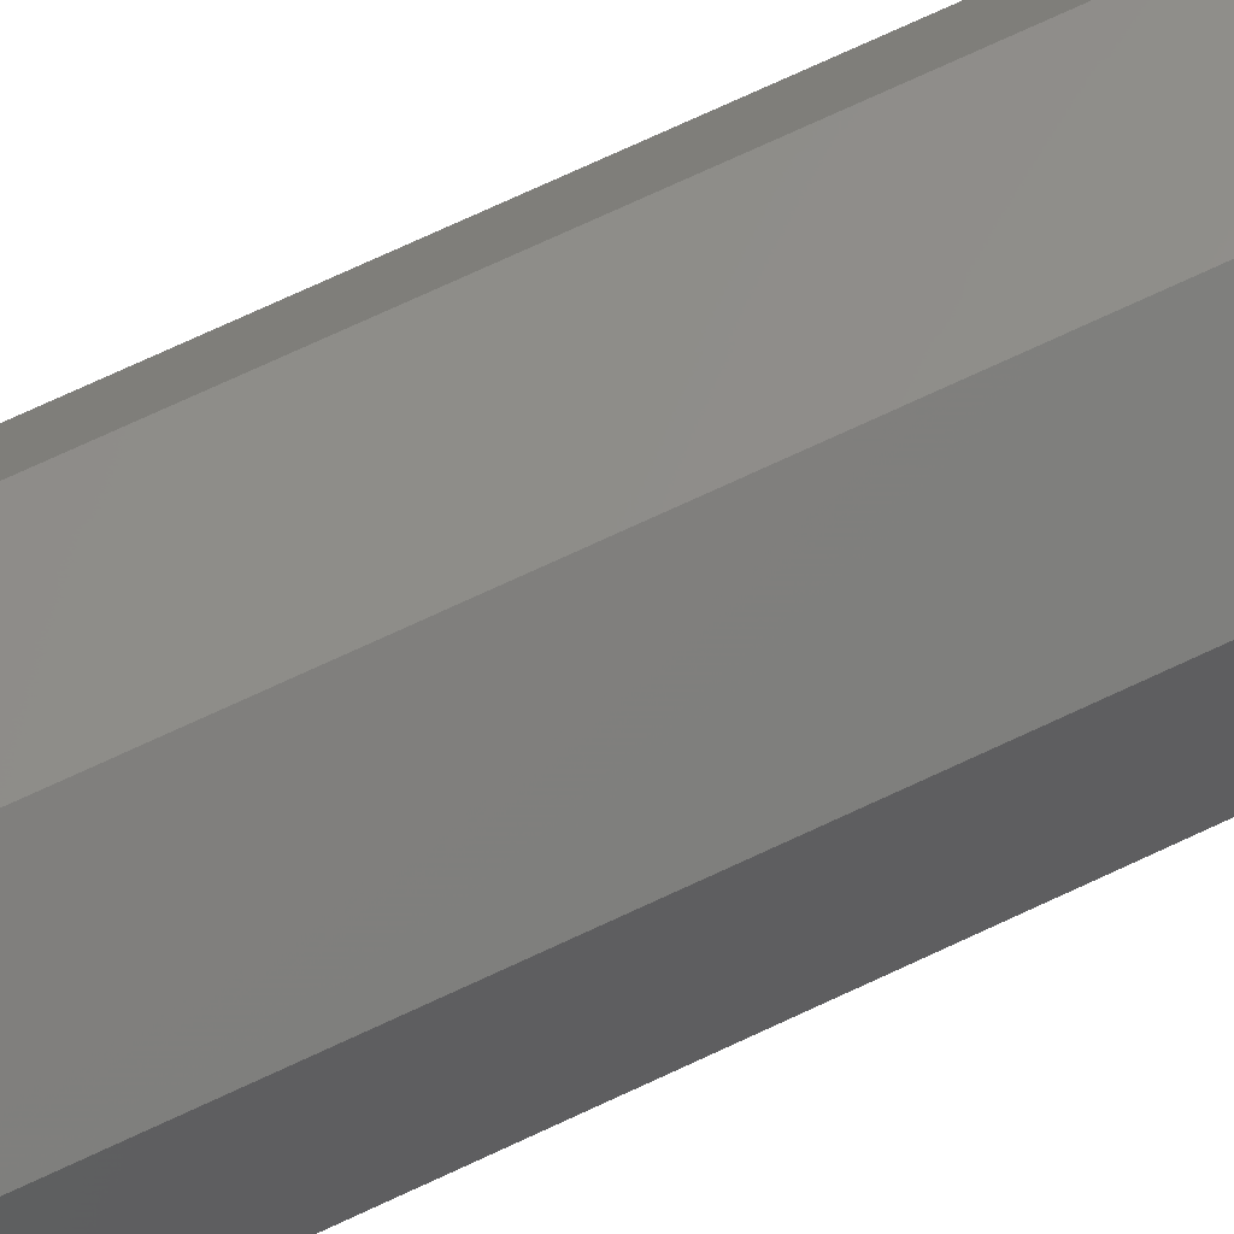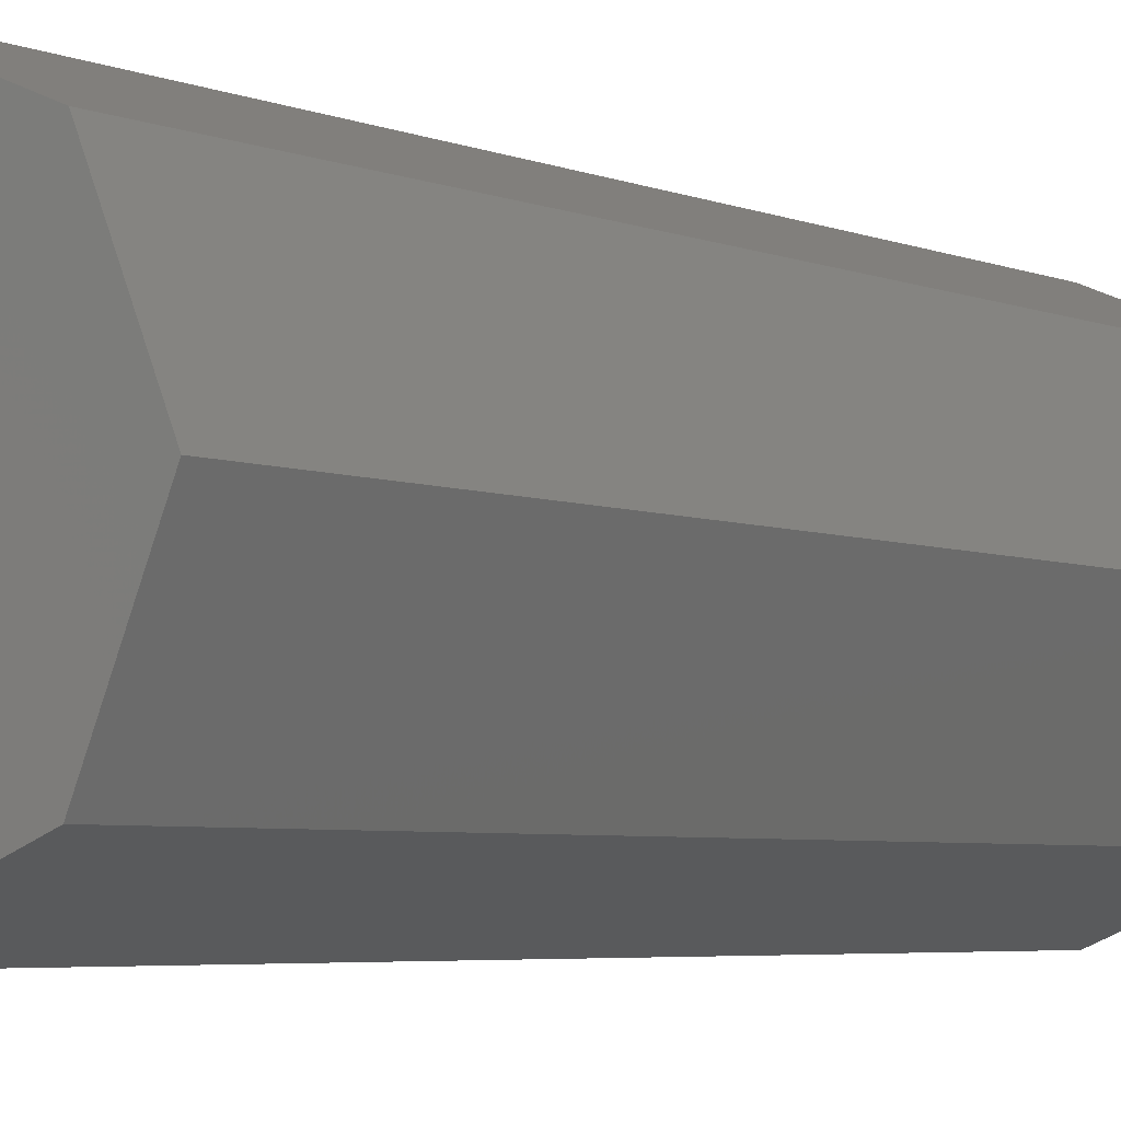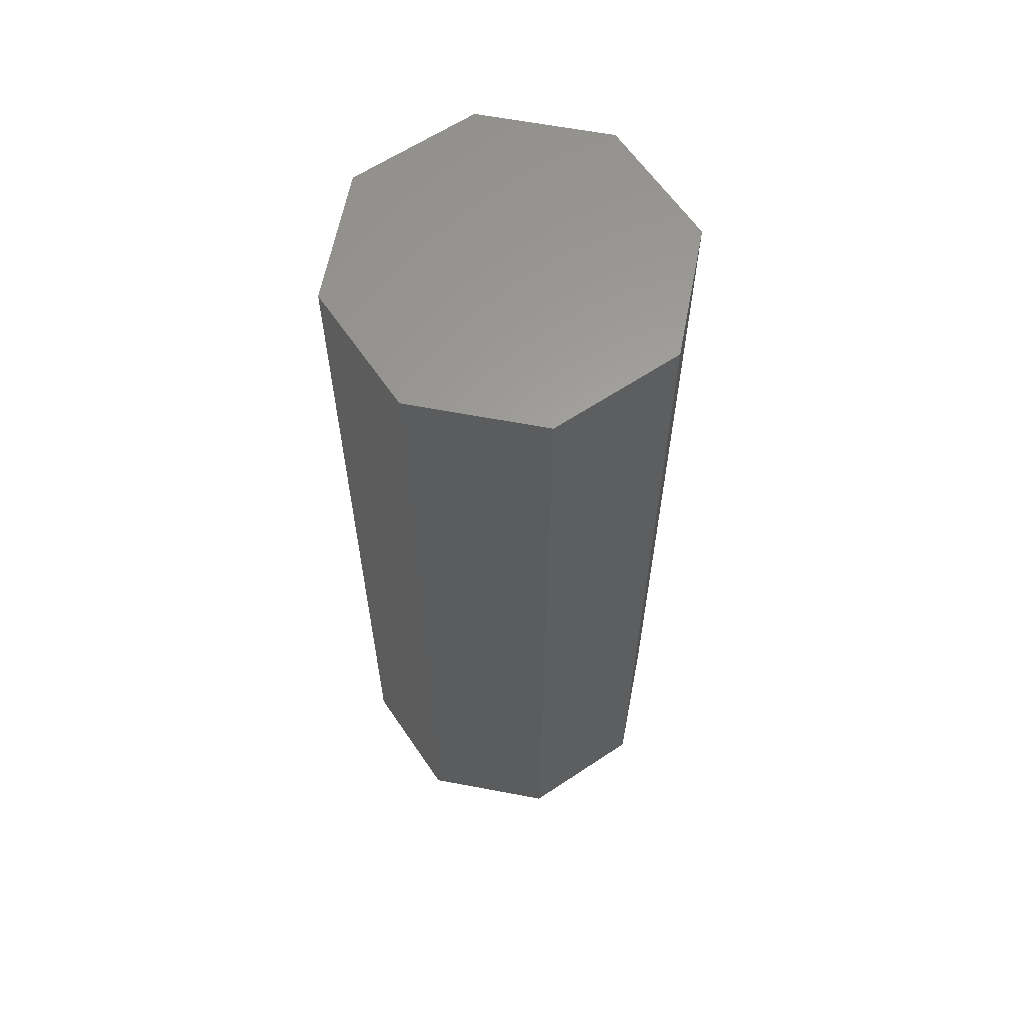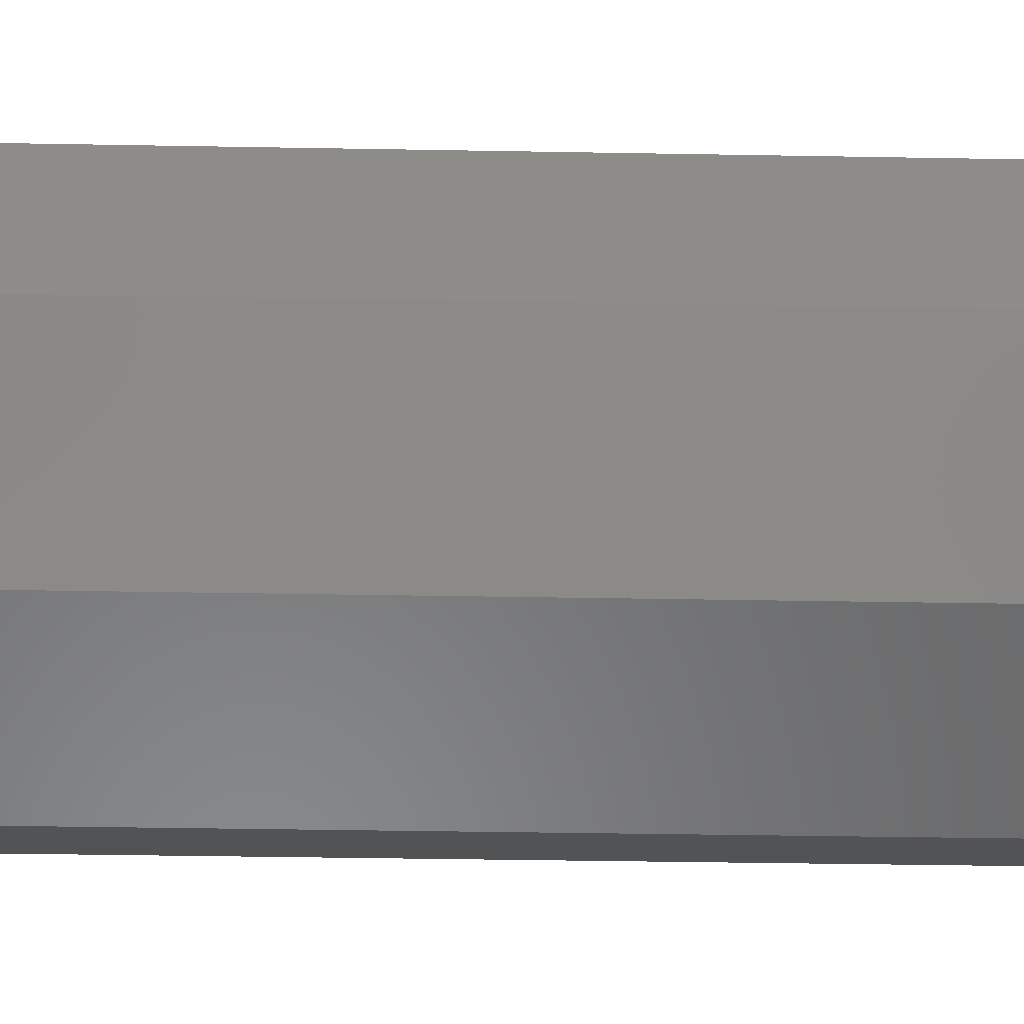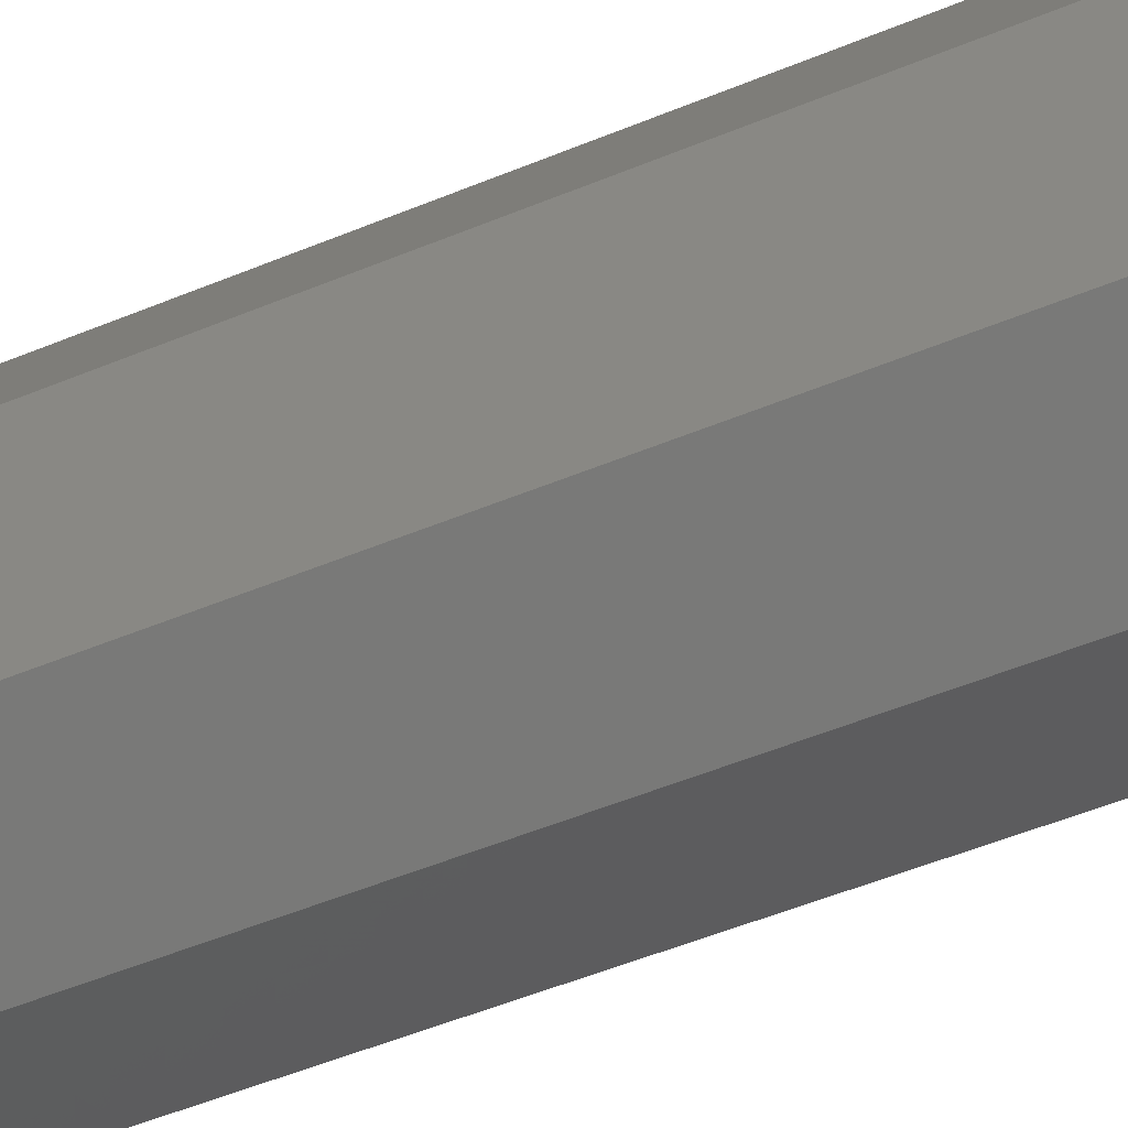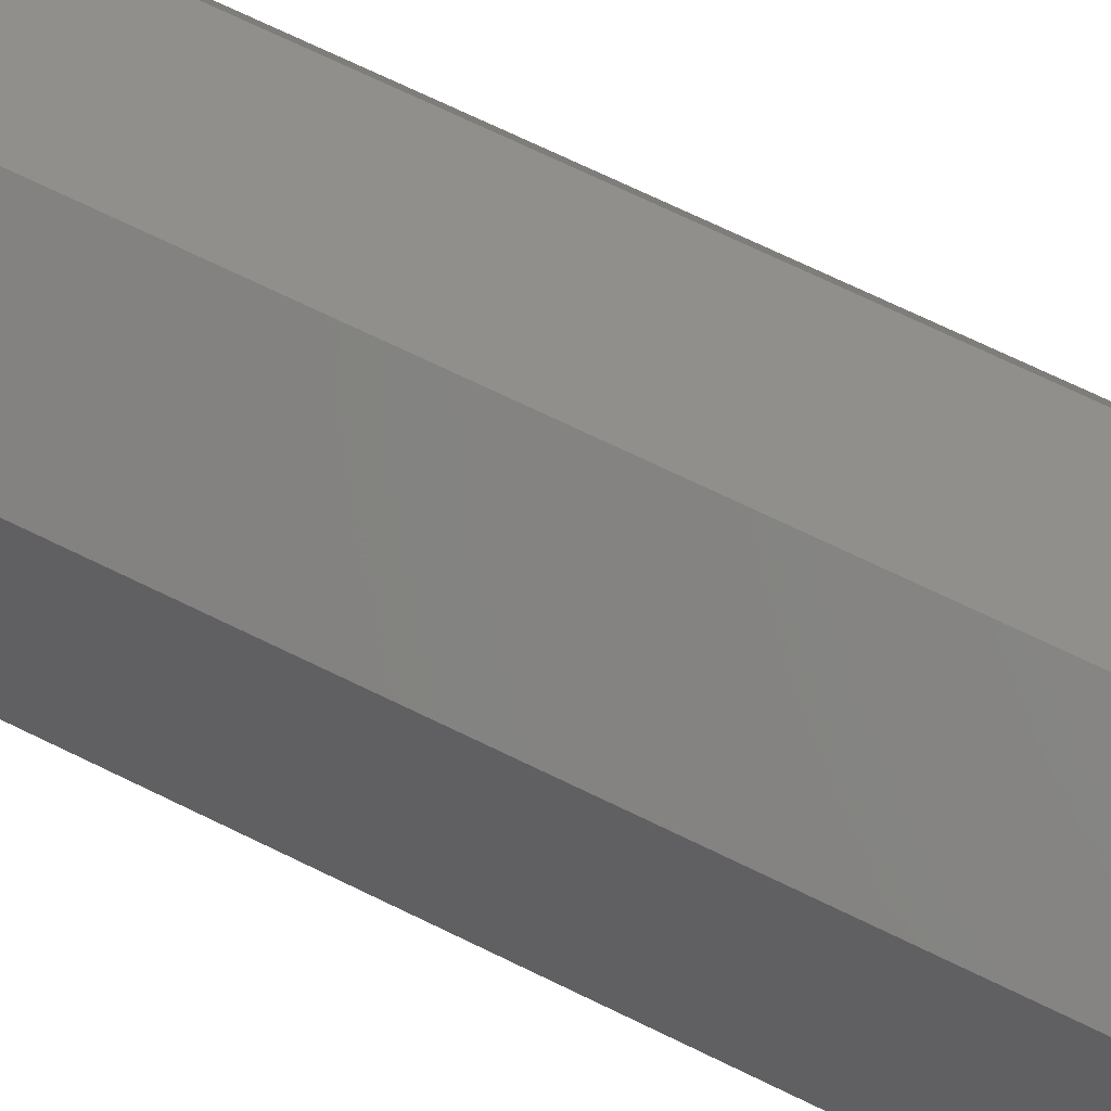
<metadata>
{"format":"stl","ext":"stl","renderer":"f3d","projection":"perspective","resolution":1024,"background":"white","views":[{"elev":79.9,"azim":65.6,"up":"+Z"},{"elev":-4.2,"azim":-144.9,"up":"+Z"},{"elev":61.9,"azim":78.4,"up":"+Y"},{"elev":-32.6,"azim":88.5,"up":"+Z"},{"elev":-53.2,"azim":113.8,"up":"+Z"},{"elev":71.4,"azim":115.9,"up":"+Z"}]}
</metadata>
<code>
# stl→obj: 16 verts, 28 faces
v 0.9192 7 0.9192
v -0.9192 7 0.9192
v -7.96e-17 7 1.3
v -1.3 7 0
v 1.3 7 1.592e-16
v -0.9192 7 -0.9192
v 0.9192 7 -0.9192
v 2.388e-16 7 -1.3
v -7.96e-17 0 1.3
v -0.9192 0 0.9192
v 0.9192 0 0.9192
v 2.388e-16 0 -1.3
v 0.9192 0 -0.9192
v -0.9192 0 -0.9192
v 1.3 0 1.592e-16
v -1.3 0 0
f 1 2 3
f 2 1 4
f 4 1 5
f 4 5 6
f 6 5 7
f 6 7 8
f 9 10 11
f 12 13 14
f 14 13 15
f 14 15 16
f 16 15 11
f 16 11 10
f 16 4 14
f 14 4 6
f 14 6 12
f 12 6 8
f 12 8 13
f 13 8 7
f 13 7 15
f 15 7 5
f 15 5 11
f 11 5 1
f 11 1 9
f 9 1 3
f 9 3 10
f 10 3 2
f 10 2 16
f 16 2 4

</code>
